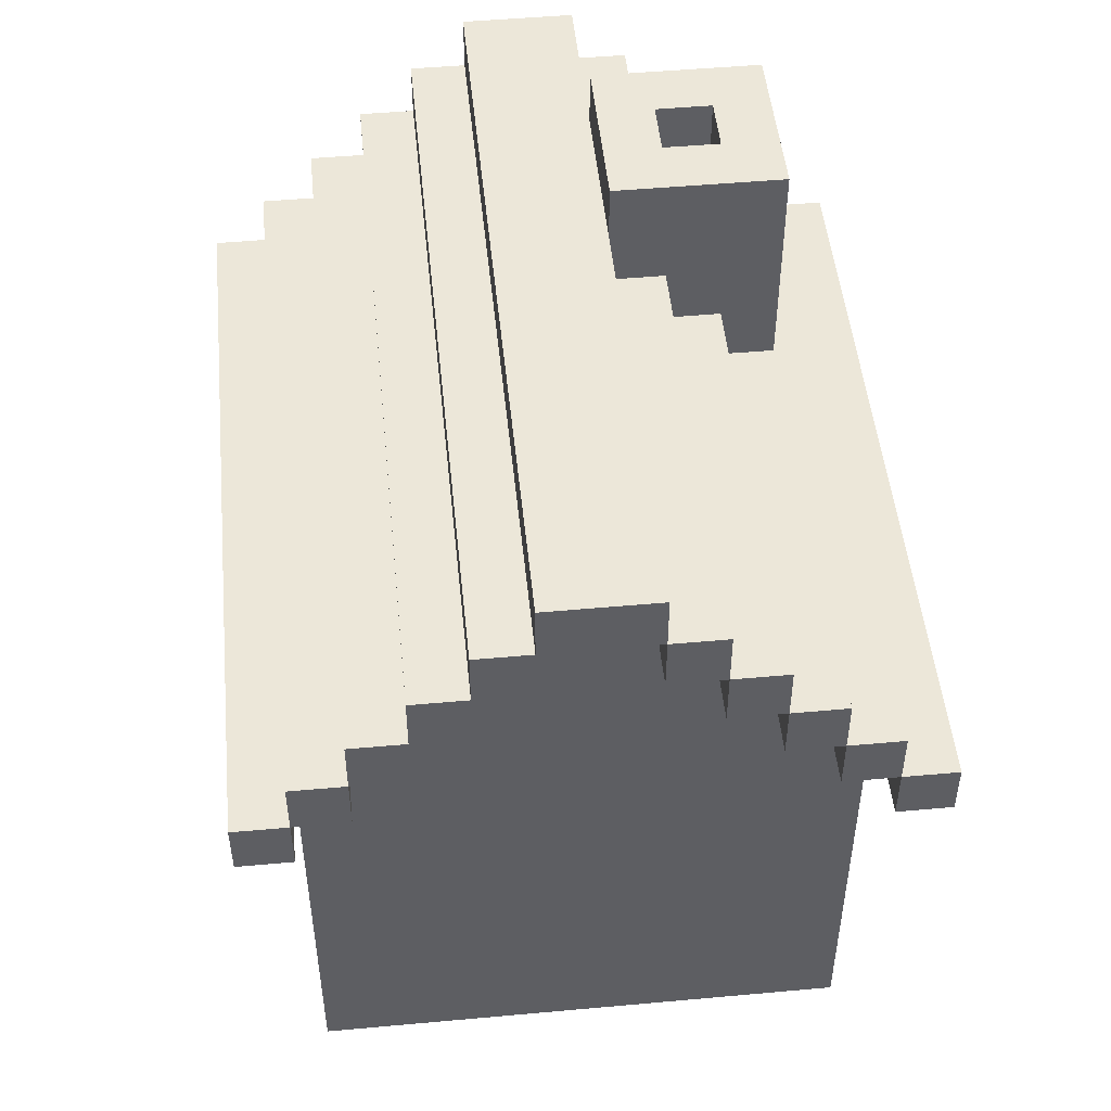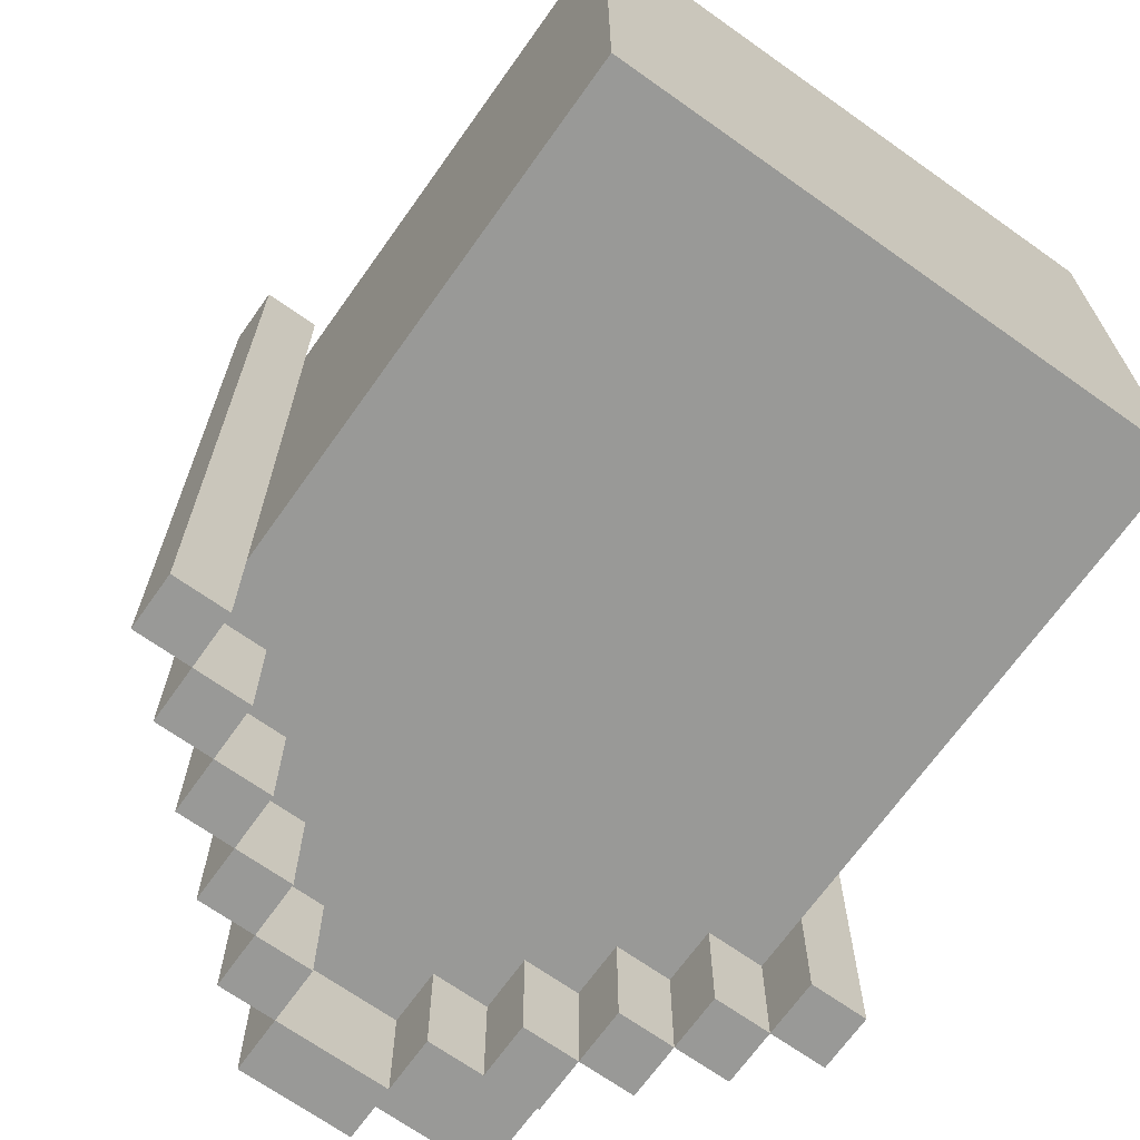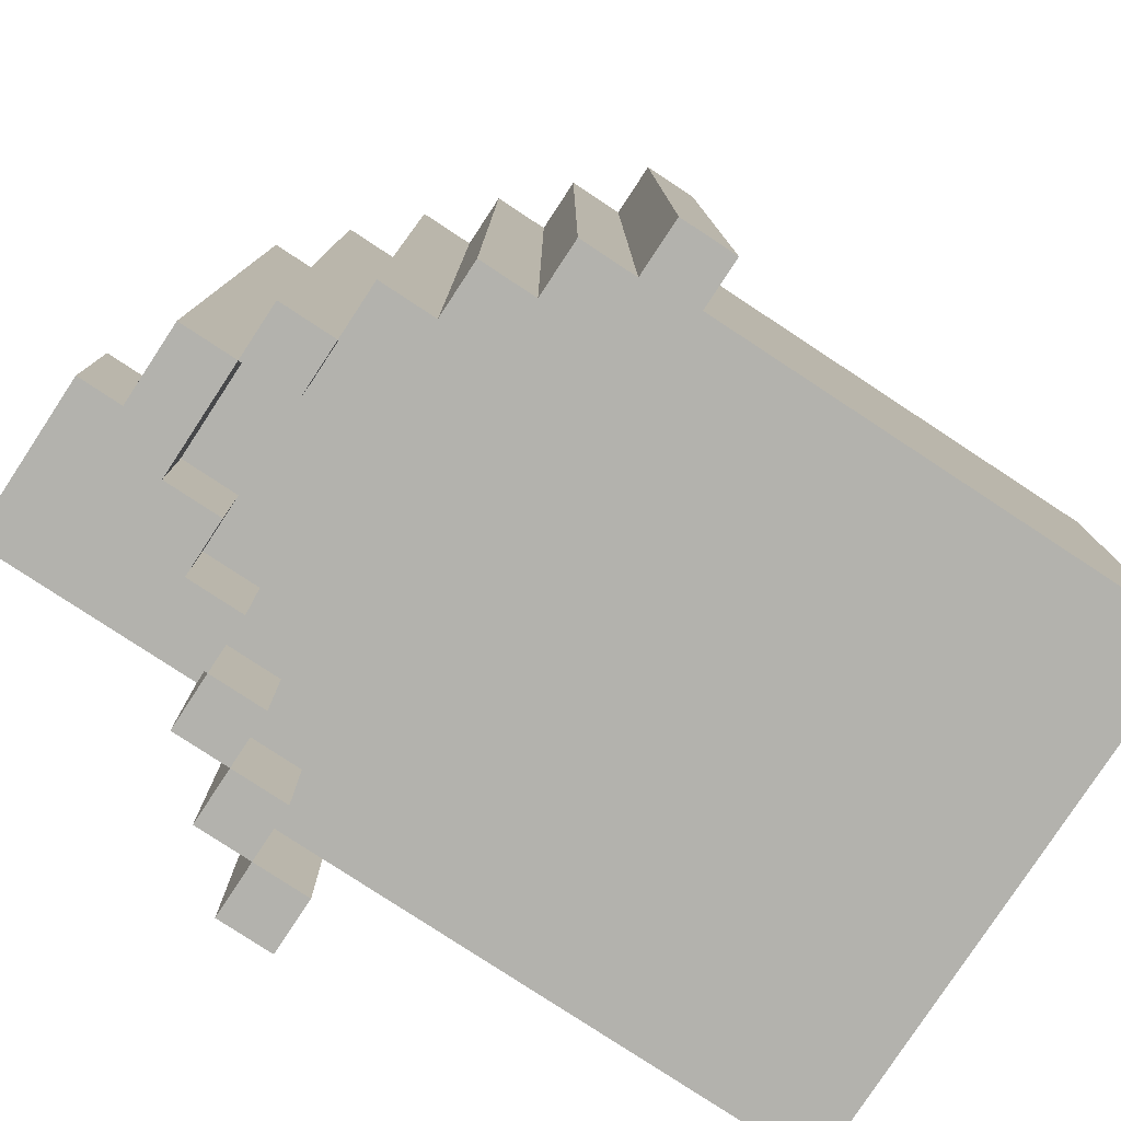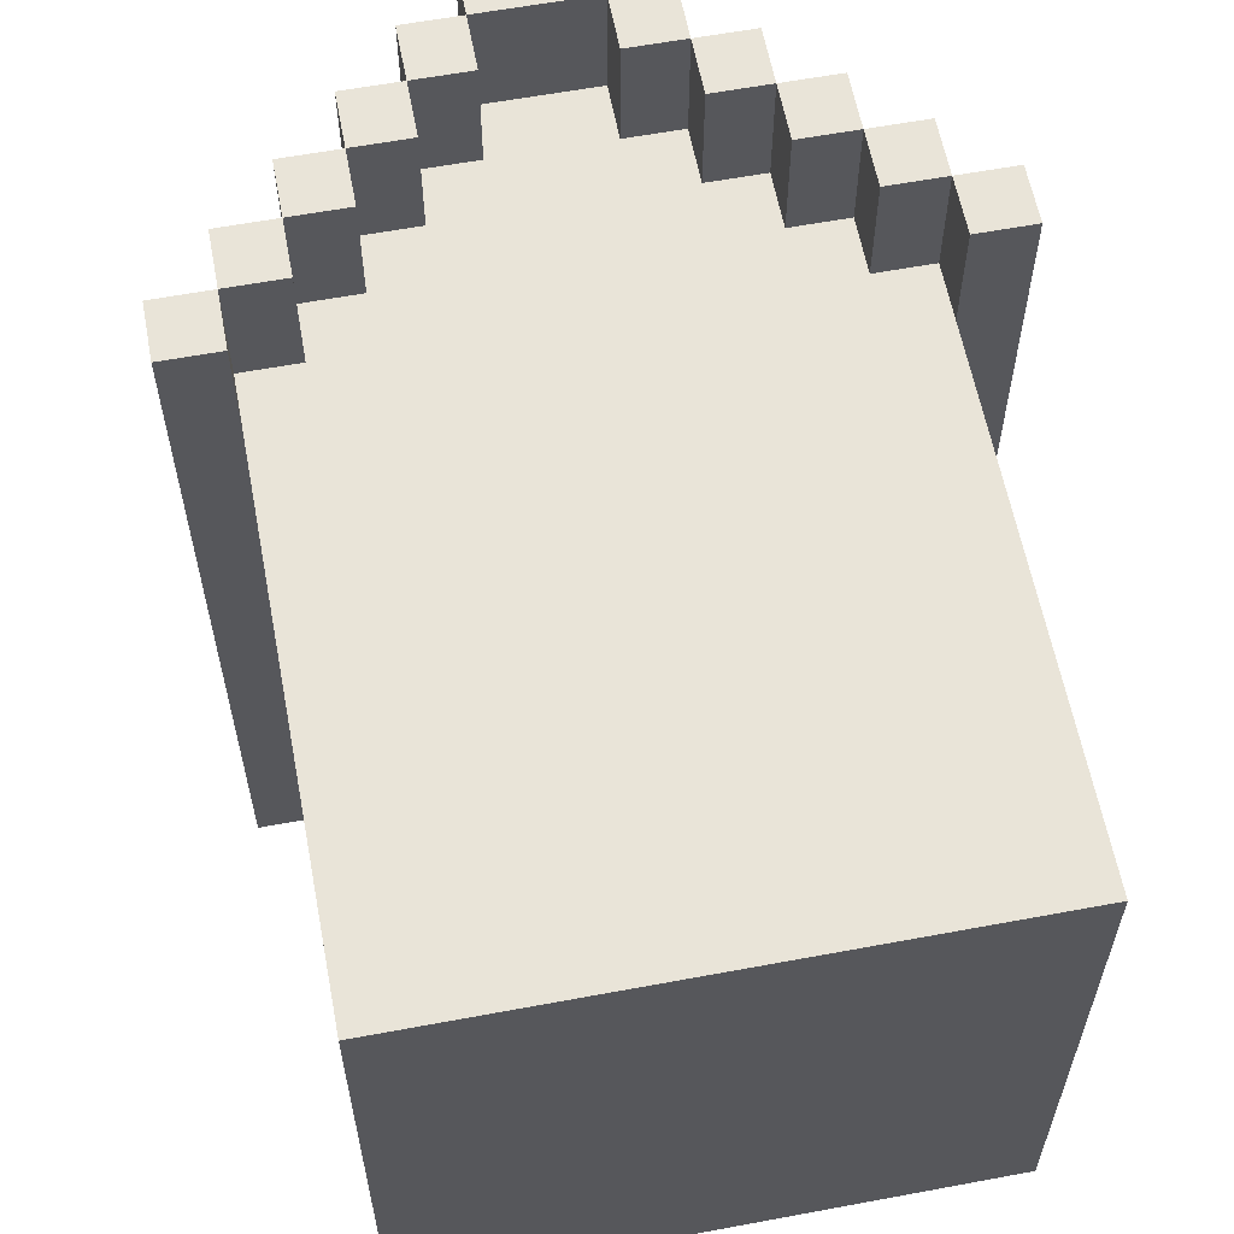
<metadata>
{"format":"obj","ext":"obj","renderer":"f3d","projection":"perspective","resolution":1024,"background":"white","views":[{"elev":49.6,"azim":-5.7,"up":"+Y"},{"elev":-68.8,"azim":-35.4,"up":"+Z"},{"elev":-79.4,"azim":-123.3,"up":"+Z"},{"elev":60.5,"azim":-10.8,"up":"+Z"}]}
</metadata>
<code>
v -6 9 7
v -6 9 -7
v -6 10 7
v -6 10 -7
v -5 0 5
v -5 0 -5
v -5 9 5
v -5 9 -5
v -5 10 7
v -5 10 -7
v -5 11 7
v -5 11 -7
v -4 11 7
v -4 11 -7
v -4 12 7
v -4 12 -7
v -3 12 7
v -3 12 -7
v -3 13 7
v -3 13 -7
v -2 13 7
v -2 13 -7
v -2 14 7
v -2 14 -7
v -1 14 7
v -1 14 -7
v -1 15 7
v -1 15 -7
v 1 13 7
v 1 13 5
v 1 13 4
v 1 13 -4
v 1 13 -5
v 1 13 -7
v 1 14 7
v 1 14 5
v 1 14 4
v 1 14 -4
v 1 14 -5
v 1 14 -7
v 1 15 -1
v 1 15 -4
v 1 16 -1
v 1 16 -4
v 2 12 7
v 2 12 5
v 2 12 4
v 2 12 -4
v 2 12 -5
v 2 12 -7
v 2 13 7
v 2 13 5
v 2 13 4
v 2 13 -4
v 2 13 -5
v 2 13 -7
v 3 11 7
v 3 11 5
v 3 11 4
v 3 11 -4
v 3 11 -5
v 3 11 -7
v 3 12 7
v 3 12 5
v 3 12 4
v 3 12 -4
v 3 12 -5
v 3 12 -7
v 3 13 -2
v 3 13 -3
v 3 16 -2
v 3 16 -3
v 4 1 4
v 4 1 -4
v 4 10 7
v 4 10 5
v 4 10 4
v 4 10 -4
v 4 10 -5
v 4 10 -7
v 4 11 7
v 4 11 5
v 4 11 4
v 4 11 -4
v 4 11 -5
v 4 11 -7
v 5 9 7
v 5 9 5
v 5 9 -5
v 5 9 -7
v 5 10 7
v 5 10 5
v 5 10 -5
v 5 10 -7
v -5 9 7
v -5 9 5
v -5 9 -5
v -5 9 -7
v -5 10 7
v -5 10 5
v -5 10 -5
v -5 10 -7
v -4 1 4
v -4 1 -4
v -4 10 7
v -4 10 5
v -4 10 4
v -4 10 -4
v -4 10 -5
v -4 10 -7
v -4 11 7
v -4 11 5
v -4 11 4
v -4 11 -4
v -4 11 -5
v -4 11 -7
v -3 11 7
v -3 11 5
v -3 11 4
v -3 11 -4
v -3 11 -5
v -3 11 -7
v -3 12 7
v -3 12 5
v -3 12 4
v -3 12 -4
v -3 12 -5
v -3 12 -7
v -2 12 7
v -2 12 5
v -2 12 4
v -2 12 -4
v -2 12 -5
v -2 12 -7
v -2 13 7
v -2 13 5
v -2 13 4
v -2 13 -4
v -2 13 -5
v -2 13 -7
v -1 13 7
v -1 13 5
v -1 13 4
v -1 13 -4
v -1 13 -5
v -1 13 -7
v -1 14 7
v -1 14 5
v -1 14 4
v -1 14 -4
v -1 14 -5
v -1 14 -7
v 1 14 7
v 1 14 -1
v 1 14 -4
v 1 14 -7
v 1 15 7
v 1 15 -1
v 1 15 -4
v 1 15 -7
v 2 13 7
v 2 13 -1
v 2 13 -2
v 2 13 -3
v 2 13 -4
v 2 13 -7
v 2 14 7
v 2 14 -1
v 2 14 -4
v 2 14 -7
v 2 16 -2
v 2 16 -3
v 3 12 7
v 3 12 -1
v 3 12 -4
v 3 12 -7
v 3 13 7
v 3 13 -1
v 3 13 -4
v 3 13 -7
v 4 11 7
v 4 11 -7
v 4 12 7
v 4 12 -1
v 4 12 -4
v 4 12 -7
v 4 16 -1
v 4 16 -4
v 5 0 5
v 5 0 -5
v 5 9 5
v 5 9 -5
v 5 10 7
v 5 10 -7
v 5 11 7
v 5 11 -7
v 6 9 7
v 6 9 -7
v 6 10 7
v 6 10 -7
v -6 9 7
v -6 10 7
v -5 9 7
v -5 10 7
v -5 11 7
v -4 10 7
v -4 11 7
v -4 12 7
v -3 11 7
v -3 12 7
v -3 13 7
v -2 12 7
v -2 13 7
v -2 14 7
v -1 13 7
v -1 14 7
v -1 15 7
v 1 13 7
v 1 14 7
v 1 15 7
v 2 12 7
v 2 13 7
v 2 14 7
v 3 11 7
v 3 12 7
v 3 13 7
v 4 10 7
v 4 11 7
v 4 12 7
v 5 9 7
v 5 10 7
v 5 11 7
v 6 9 7
v 6 10 7
v -5 0 5
v -5 9 5
v -5 10 5
v -4 10 5
v -4 11 5
v -3 2 5
v -3 5 5
v -3 8 5
v -3 11 5
v -3 12 5
v -2 12 5
v -2 13 5
v -1 2 5
v -1 5 5
v -1 8 5
v -1 11 5
v -1 13 5
v -1 14 5
v 1 2 5
v 1 5 5
v 1 8 5
v 1 11 5
v 1 13 5
v 1 14 5
v 2 12 5
v 2 13 5
v 3 2 5
v 3 5 5
v 3 8 5
v 3 11 5
v 3 12 5
v 4 10 5
v 4 11 5
v 5 0 5
v 5 9 5
v 5 10 5
v 1 14 -1
v 1 15 -1
v 1 16 -1
v 2 13 -1
v 2 14 -1
v 3 12 -1
v 3 13 -1
v 4 12 -1
v 4 16 -1
v 2 13 -3
v 2 16 -3
v 3 13 -3
v 3 16 -3
v -4 1 -4
v -4 10 -4
v -4 11 -4
v -3 2 -4
v -3 5 -4
v -3 8 -4
v -3 11 -4
v -3 12 -4
v -2 12 -4
v -2 13 -4
v -1 2 -4
v -1 5 -4
v -1 8 -4
v -1 11 -4
v -1 13 -4
v -1 14 -4
v 1 2 -4
v 1 5 -4
v 1 8 -4
v 1 11 -4
v 1 13 -4
v 1 14 -4
v 2 12 -4
v 2 13 -4
v 3 2 -4
v 3 5 -4
v 3 8 -4
v 3 11 -4
v 3 12 -4
v 4 1 -4
v 4 10 -4
v 4 11 -4
v -4 1 4
v -4 10 4
v -4 11 4
v -3 2 4
v -3 5 4
v -3 8 4
v -3 11 4
v -3 12 4
v -2 12 4
v -2 13 4
v -1 2 4
v -1 5 4
v -1 8 4
v -1 11 4
v -1 13 4
v -1 14 4
v 1 2 4
v 1 5 4
v 1 8 4
v 1 11 4
v 1 13 4
v 1 14 4
v 2 12 4
v 2 13 4
v 3 2 4
v 3 5 4
v 3 8 4
v 3 11 4
v 3 12 4
v 4 1 4
v 4 10 4
v 4 11 4
v 2 13 -2
v 2 16 -2
v 3 13 -2
v 3 16 -2
v 1 14 -4
v 1 15 -4
v 1 16 -4
v 2 13 -4
v 2 14 -4
v 3 12 -4
v 3 13 -4
v 4 12 -4
v 4 16 -4
v -5 0 -5
v -5 9 -5
v -5 10 -5
v -4 10 -5
v -4 11 -5
v -3 2 -5
v -3 5 -5
v -3 8 -5
v -3 11 -5
v -3 12 -5
v -2 12 -5
v -2 13 -5
v -1 2 -5
v -1 5 -5
v -1 8 -5
v -1 11 -5
v -1 13 -5
v -1 14 -5
v 1 2 -5
v 1 5 -5
v 1 8 -5
v 1 11 -5
v 1 13 -5
v 1 14 -5
v 2 12 -5
v 2 13 -5
v 3 2 -5
v 3 5 -5
v 3 8 -5
v 3 11 -5
v 3 12 -5
v 4 10 -5
v 4 11 -5
v 5 0 -5
v 5 9 -5
v 5 10 -5
v -6 9 -7
v -6 10 -7
v -5 9 -7
v -5 10 -7
v -5 11 -7
v -4 10 -7
v -4 11 -7
v -4 12 -7
v -3 11 -7
v -3 12 -7
v -3 13 -7
v -2 12 -7
v -2 13 -7
v -2 14 -7
v -1 13 -7
v -1 14 -7
v -1 15 -7
v 1 13 -7
v 1 14 -7
v 1 15 -7
v 2 12 -7
v 2 13 -7
v 2 14 -7
v 3 11 -7
v 3 12 -7
v 3 13 -7
v 4 10 -7
v 4 11 -7
v 4 12 -7
v 5 9 -7
v 5 10 -7
v 5 11 -7
v 6 9 -7
v 6 10 -7
v -5 0 5
v 5 0 5
v -5 0 -5
v 5 0 -5
v -6 9 7
v -5 9 7
v 5 9 7
v 6 9 7
v -5 9 5
v 5 9 5
v -5 9 -5
v 5 9 -5
v -6 9 -7
v -5 9 -7
v 5 9 -7
v 6 9 -7
v -5 10 7
v -4 10 7
v 4 10 7
v 5 10 7
v -5 10 5
v -4 10 5
v 4 10 5
v 5 10 5
v -5 10 -5
v -4 10 -5
v 4 10 -5
v 5 10 -5
v -5 10 -7
v -4 10 -7
v 4 10 -7
v 5 10 -7
v -4 11 7
v -3 11 7
v 3 11 7
v 4 11 7
v -4 11 5
v -3 11 5
v 3 11 5
v 4 11 5
v -4 11 4
v -3 11 4
v 3 11 4
v 4 11 4
v -4 11 -4
v -3 11 -4
v 3 11 -4
v 4 11 -4
v -4 11 -5
v -3 11 -5
v 3 11 -5
v 4 11 -5
v -4 11 -7
v -3 11 -7
v 3 11 -7
v 4 11 -7
v -3 12 7
v -2 12 7
v 2 12 7
v 3 12 7
v -3 12 5
v -2 12 5
v 2 12 5
v 3 12 5
v -3 12 4
v -2 12 4
v 2 12 4
v 3 12 4
v -3 12 -4
v -2 12 -4
v 2 12 -4
v 3 12 -4
v -3 12 -5
v -2 12 -5
v 2 12 -5
v 3 12 -5
v -3 12 -7
v -2 12 -7
v 2 12 -7
v 3 12 -7
v -2 13 7
v -1 13 7
v 1 13 7
v 2 13 7
v -2 13 5
v -1 13 5
v 1 13 5
v 2 13 5
v -2 13 4
v -1 13 4
v 1 13 4
v 2 13 4
v -2 13 -4
v -1 13 -4
v 1 13 -4
v 2 13 -4
v -2 13 -5
v -1 13 -5
v 1 13 -5
v 2 13 -5
v -2 13 -7
v -1 13 -7
v 1 13 -7
v 2 13 -7
v -1 14 7
v 1 14 7
v -1 14 5
v 1 14 5
v -1 14 4
v 1 14 4
v -1 14 -4
v 1 14 -4
v -1 14 -5
v 1 14 -5
v -1 14 -7
v 1 14 -7
v -4 1 4
v 4 1 4
v -4 1 -4
v 4 1 -4
v -6 10 7
v -5 10 7
v 5 10 7
v 6 10 7
v -6 10 -7
v -5 10 -7
v 5 10 -7
v 6 10 -7
v -5 11 7
v -4 11 7
v 4 11 7
v 5 11 7
v -5 11 -7
v -4 11 -7
v 4 11 -7
v 5 11 -7
v -4 12 7
v -3 12 7
v 3 12 7
v 4 12 7
v 3 12 -1
v 4 12 -1
v 3 12 -4
v 4 12 -4
v -4 12 -7
v -3 12 -7
v 3 12 -7
v 4 12 -7
v -3 13 7
v -2 13 7
v 2 13 7
v 3 13 7
v 2 13 -1
v 3 13 -1
v 2 13 -2
v 3 13 -2
v 2 13 -3
v 3 13 -3
v 2 13 -4
v 3 13 -4
v -3 13 -7
v -2 13 -7
v 2 13 -7
v 3 13 -7
v -2 14 7
v -1 14 7
v 1 14 7
v 2 14 7
v 1 14 -1
v 2 14 -1
v 1 14 -4
v 2 14 -4
v -2 14 -7
v -1 14 -7
v 1 14 -7
v 2 14 -7
v -1 15 7
v 1 15 7
v 1 15 -1
v 1 15 -4
v -1 15 -7
v 1 15 -7
v 1 16 -1
v 4 16 -1
v 2 16 -2
v 3 16 -2
v 2 16 -3
v 3 16 -3
v 1 16 -4
v 4 16 -4
f 3 2 1
f 4 2 3
f 7 6 5
f 8 6 7
f 11 10 9
f 12 10 11
f 15 14 13
f 16 14 15
f 19 18 17
f 20 18 19
f 23 22 21
f 24 22 23
f 27 26 25
f 28 26 27
f 35 30 29
f 36 30 35
f 37 32 31
f 38 32 37
f 39 34 33
f 40 34 39
f 43 42 41
f 44 42 43
f 51 46 45
f 52 46 51
f 53 48 47
f 54 48 53
f 55 50 49
f 56 50 55
f 63 58 57
f 64 58 63
f 65 60 59
f 66 60 65
f 67 62 61
f 68 62 67
f 71 70 69
f 72 70 71
f 77 74 73
f 78 74 77
f 81 76 75
f 82 76 81
f 83 78 77
f 84 78 83
f 85 80 79
f 86 80 85
f 91 88 87
f 92 88 91
f 93 90 89
f 94 90 93
f 95 96 99
f 99 96 100
f 97 98 101
f 101 98 102
f 103 104 107
f 107 104 108
f 105 106 111
f 111 106 112
f 107 108 113
f 113 108 114
f 109 110 115
f 115 110 116
f 117 118 123
f 123 118 124
f 119 120 125
f 125 120 126
f 121 122 127
f 127 122 128
f 129 130 135
f 135 130 136
f 131 132 137
f 137 132 138
f 133 134 139
f 139 134 140
f 141 142 147
f 147 142 148
f 143 144 149
f 149 144 150
f 145 146 151
f 151 146 152
f 153 154 157
f 157 154 158
f 155 156 159
f 159 156 160
f 161 162 167
f 167 162 168
f 165 166 169
f 169 166 170
f 163 164 171
f 171 164 172
f 173 174 177
f 177 174 178
f 175 176 179
f 179 176 180
f 181 182 183
f 183 182 184
f 184 182 185
f 185 182 186
f 184 185 187
f 187 185 188
f 189 190 191
f 191 190 192
f 193 194 195
f 195 194 196
f 197 198 199
f 199 198 200
f 203 202 201
f 204 202 203
f 206 205 204
f 207 205 206
f 209 208 207
f 210 208 209
f 212 211 210
f 213 211 212
f 215 214 213
f 216 214 215
f 219 217 216
f 220 217 219
f 222 219 218
f 223 219 222
f 225 222 221
f 226 222 225
f 228 225 224
f 229 225 228
f 231 228 227
f 232 228 231
f 233 231 230
f 234 231 233
f 238 236 235
f 238 237 236
f 240 238 235
f 240 239 238
f 241 239 240
f 242 239 241
f 243 239 242
f 245 244 243
f 247 240 235
f 247 241 240
f 248 242 241
f 248 241 247
f 249 243 242
f 249 242 248
f 250 246 245
f 250 243 249
f 250 245 243
f 251 246 250
f 253 249 248
f 253 252 251
f 253 251 250
f 253 250 249
f 253 247 235
f 253 248 247
f 254 252 253
f 255 252 254
f 256 252 255
f 257 252 256
f 258 252 257
f 259 257 256
f 260 257 259
f 261 253 235
f 261 254 253
f 262 255 254
f 262 254 261
f 263 256 255
f 263 255 262
f 264 259 256
f 264 256 263
f 265 259 264
f 266 263 262
f 266 262 261
f 266 264 263
f 267 264 266
f 268 261 235
f 268 266 261
f 269 266 268
f 270 266 269
f 275 272 271
f 275 273 272
f 277 275 274
f 278 277 276
f 279 273 275
f 279 277 278
f 279 275 277
f 282 281 280
f 283 281 282
f 287 285 284
f 287 286 285
f 288 286 287
f 289 286 288
f 290 286 289
f 292 291 290
f 294 287 284
f 294 288 287
f 295 289 288
f 295 288 294
f 296 290 289
f 296 289 295
f 297 293 292
f 297 290 296
f 297 292 290
f 298 293 297
f 300 296 295
f 300 299 298
f 300 298 297
f 300 297 296
f 300 294 284
f 300 295 294
f 301 299 300
f 302 299 301
f 303 299 302
f 304 299 303
f 305 299 304
f 306 304 303
f 307 304 306
f 308 300 284
f 308 301 300
f 309 302 301
f 309 301 308
f 310 303 302
f 310 302 309
f 311 306 303
f 311 303 310
f 312 306 311
f 313 310 309
f 313 308 284
f 313 311 310
f 313 309 308
f 314 311 313
f 315 311 314
f 316 317 319
f 317 318 319
f 319 318 320
f 320 318 321
f 321 318 322
f 322 323 324
f 316 319 326
f 319 320 326
f 320 321 327
f 326 320 327
f 321 322 328
f 327 321 328
f 324 325 329
f 328 322 329
f 322 324 329
f 329 325 330
f 327 328 332
f 330 331 332
f 329 330 332
f 328 329 332
f 316 326 332
f 326 327 332
f 332 331 333
f 333 331 334
f 334 331 335
f 335 331 336
f 336 331 337
f 335 336 338
f 338 336 339
f 316 332 340
f 332 333 340
f 333 334 341
f 340 333 341
f 334 335 342
f 341 334 342
f 335 338 343
f 342 335 343
f 343 338 344
f 341 342 345
f 316 340 345
f 342 343 345
f 340 341 345
f 345 343 346
f 346 343 347
f 348 349 350
f 350 349 351
f 352 353 356
f 353 354 356
f 355 356 358
f 357 358 359
f 356 354 360
f 359 358 360
f 358 356 360
f 361 362 364
f 362 363 364
f 361 364 366
f 364 365 366
f 366 365 367
f 367 365 368
f 368 365 369
f 369 370 371
f 361 366 373
f 366 367 373
f 367 368 374
f 373 367 374
f 368 369 375
f 374 368 375
f 371 372 376
f 375 369 376
f 369 371 376
f 376 372 377
f 374 375 379
f 377 378 379
f 376 377 379
f 375 376 379
f 361 373 379
f 373 374 379
f 379 378 380
f 380 378 381
f 381 378 382
f 382 378 383
f 383 378 384
f 382 383 385
f 385 383 386
f 361 379 387
f 379 380 387
f 380 381 388
f 387 380 388
f 381 382 389
f 388 381 389
f 382 385 390
f 389 382 390
f 390 385 391
f 388 389 392
f 387 388 392
f 389 390 392
f 392 390 393
f 361 387 394
f 387 392 394
f 394 392 395
f 395 392 396
f 397 398 399
f 399 398 400
f 400 401 402
f 402 401 403
f 403 404 405
f 405 404 406
f 406 407 408
f 408 407 409
f 409 410 411
f 411 410 412
f 412 413 415
f 415 413 416
f 414 415 418
f 418 415 419
f 417 418 421
f 421 418 422
f 420 421 424
f 424 421 425
f 423 424 427
f 427 424 428
f 426 427 429
f 429 427 430
f 433 432 431
f 434 432 433
f 439 436 435
f 440 438 437
f 441 439 435
f 442 438 440
f 443 441 435
f 444 441 443
f 445 438 442
f 446 438 445
f 451 448 447
f 452 448 451
f 453 450 449
f 454 450 453
f 459 456 455
f 460 456 459
f 461 458 457
f 462 458 461
f 467 464 463
f 468 464 467
f 469 466 465
f 470 466 469
f 475 472 471
f 476 472 475
f 477 474 473
f 478 474 477
f 483 480 479
f 484 480 483
f 485 482 481
f 486 482 485
f 491 488 487
f 492 488 491
f 493 490 489
f 494 490 493
f 499 496 495
f 500 496 499
f 501 498 497
f 502 498 501
f 507 504 503
f 508 504 507
f 509 506 505
f 510 506 509
f 515 512 511
f 516 512 515
f 517 514 513
f 518 514 517
f 523 520 519
f 524 520 523
f 525 522 521
f 526 522 525
f 531 528 527
f 532 528 531
f 533 530 529
f 534 530 533
f 537 536 535
f 538 536 537
f 541 540 539
f 542 540 541
f 545 544 543
f 546 544 545
f 547 548 549
f 549 548 550
f 551 552 555
f 555 552 556
f 553 554 557
f 557 554 558
f 559 560 563
f 563 560 564
f 561 562 565
f 565 562 566
f 569 570 571
f 571 570 572
f 567 568 575
f 575 568 576
f 573 574 577
f 577 574 578
f 581 582 583
f 583 582 584
f 585 586 587
f 587 586 588
f 579 580 591
f 591 580 592
f 589 590 593
f 593 590 594
f 597 598 599
f 599 598 600
f 595 596 603
f 603 596 604
f 601 602 605
f 605 602 606
f 607 608 609
f 607 609 610
f 607 610 611
f 611 610 612
f 613 614 615
f 615 614 616
f 613 615 617
f 616 614 618
f 613 617 619
f 617 618 619
f 618 614 620
f 619 618 620

</code>
